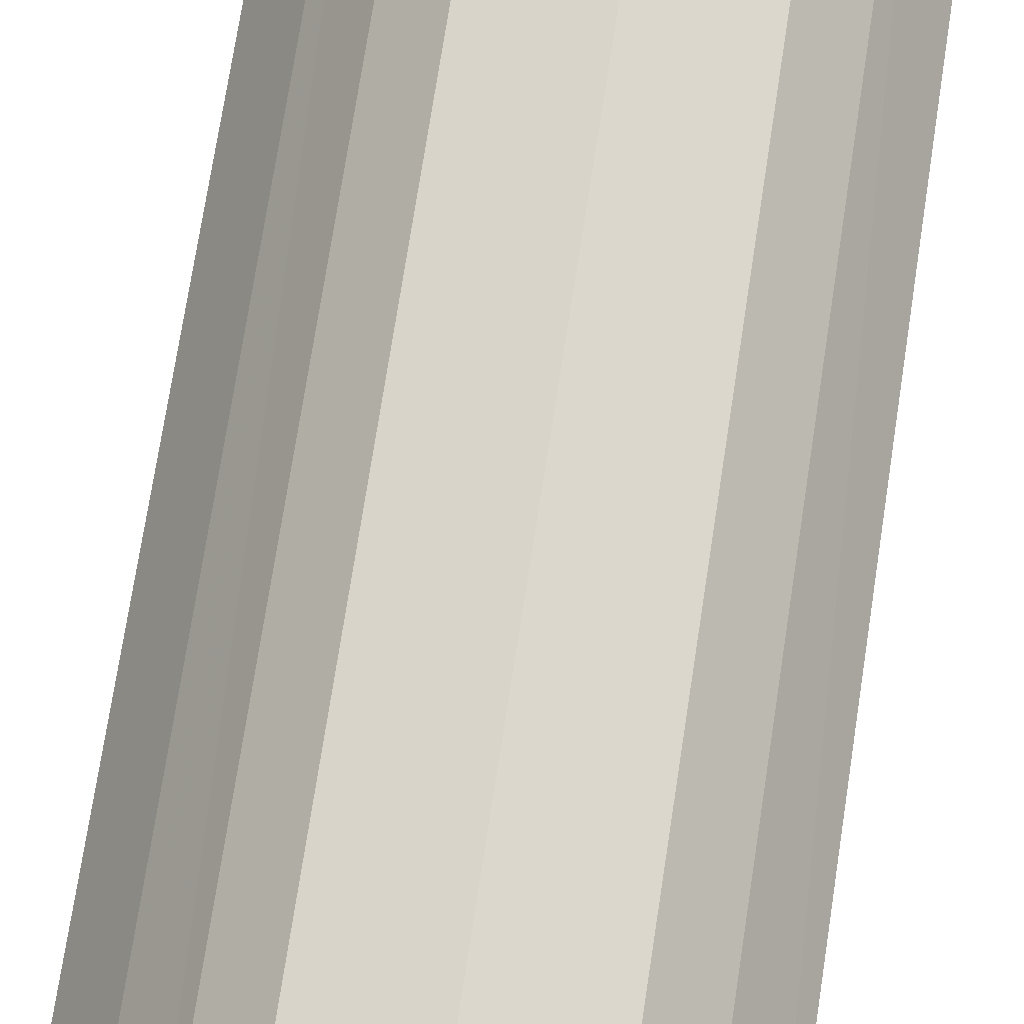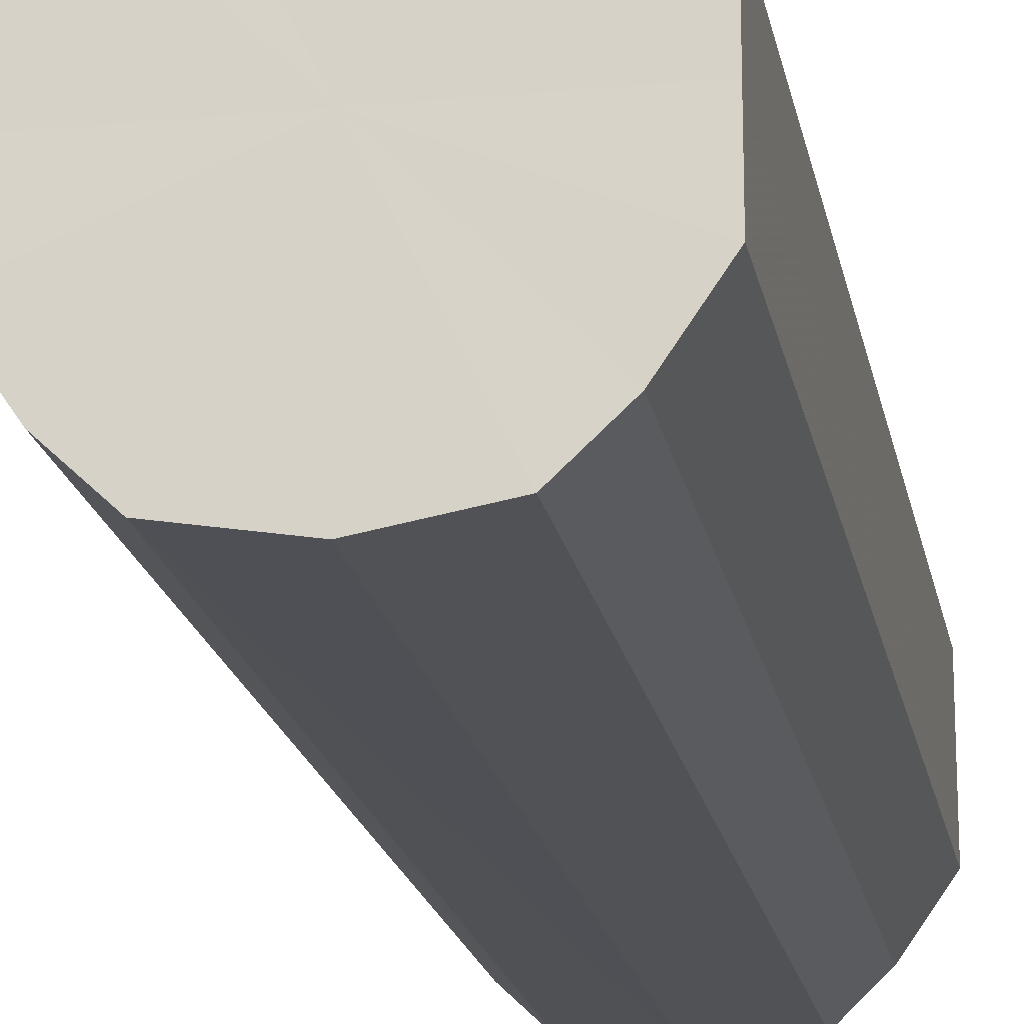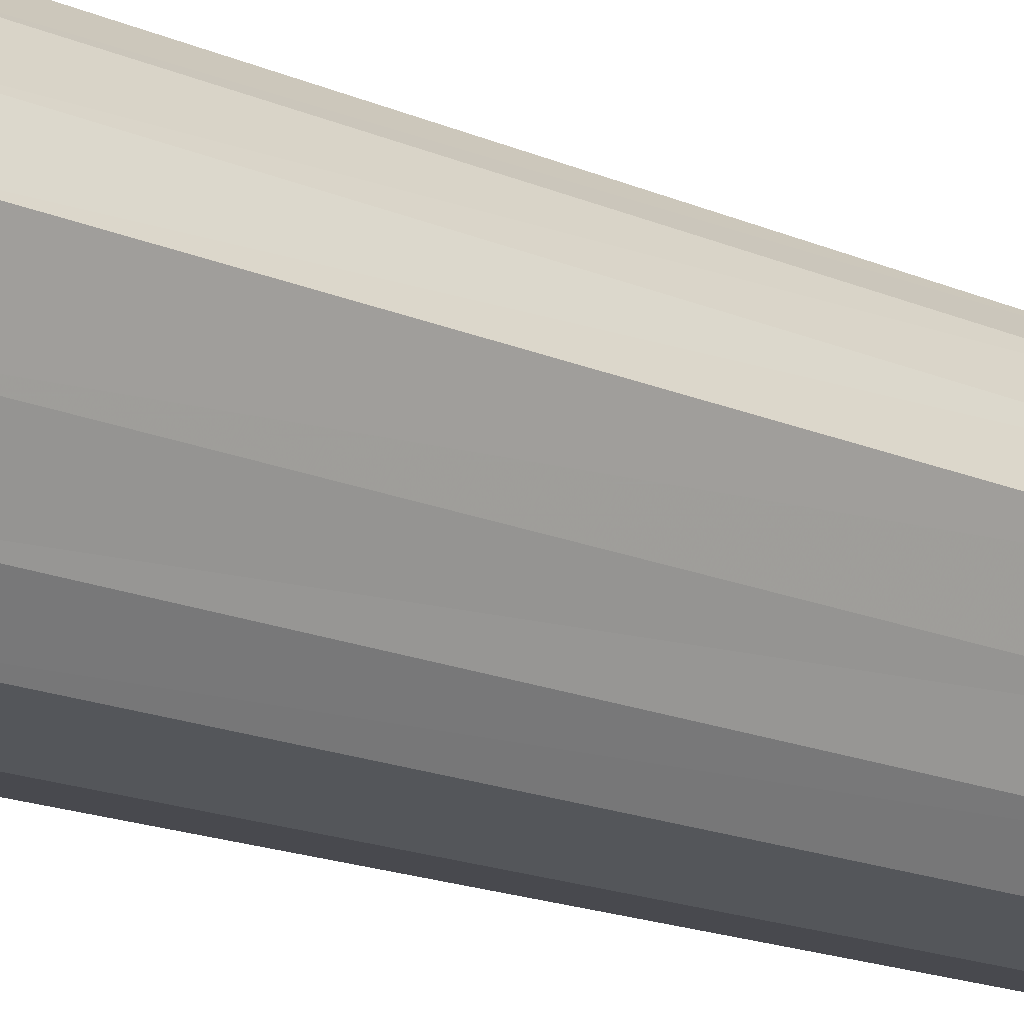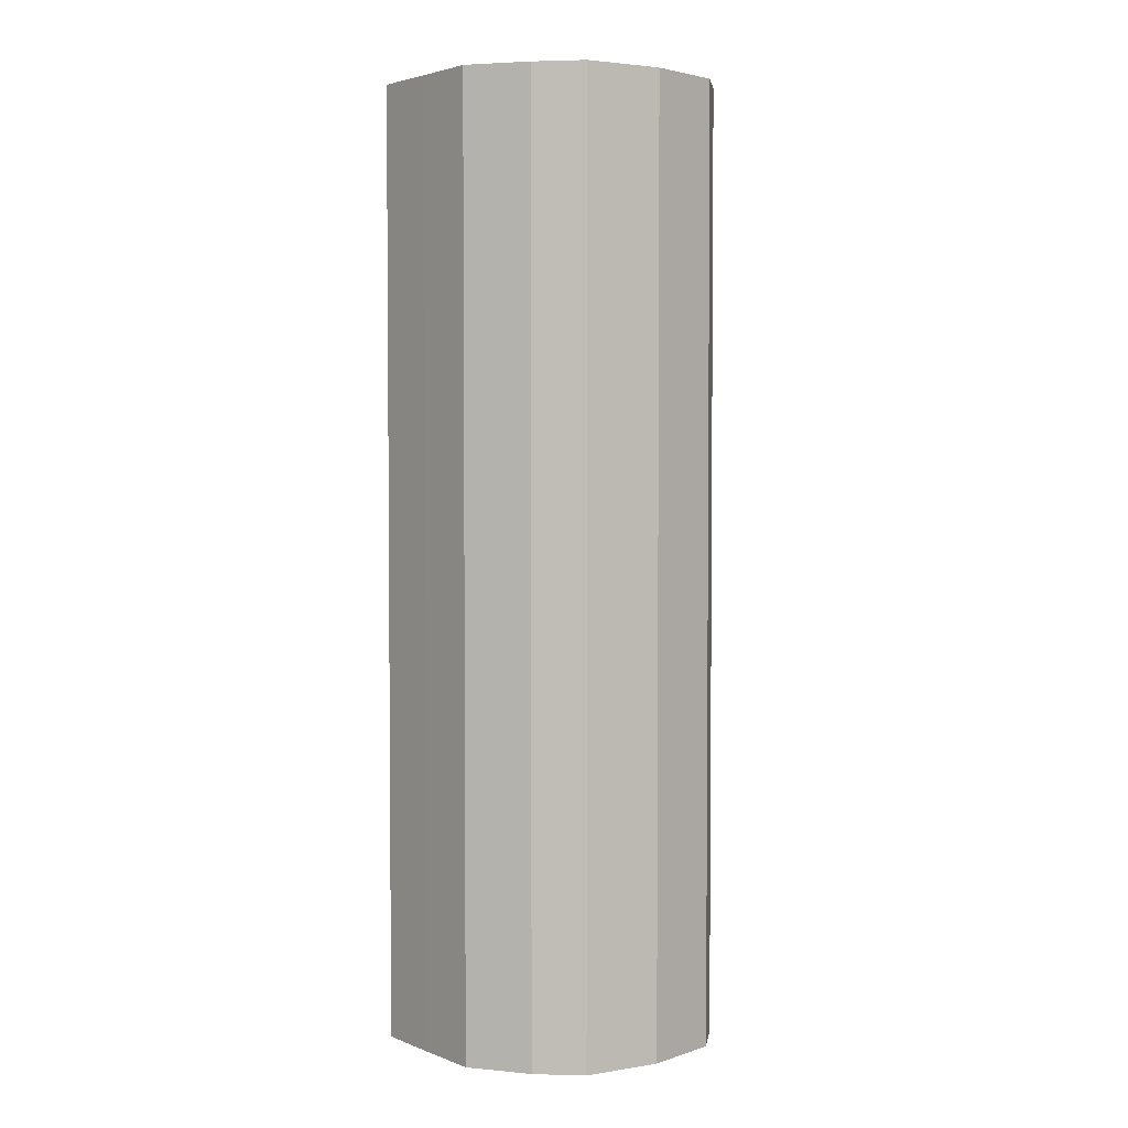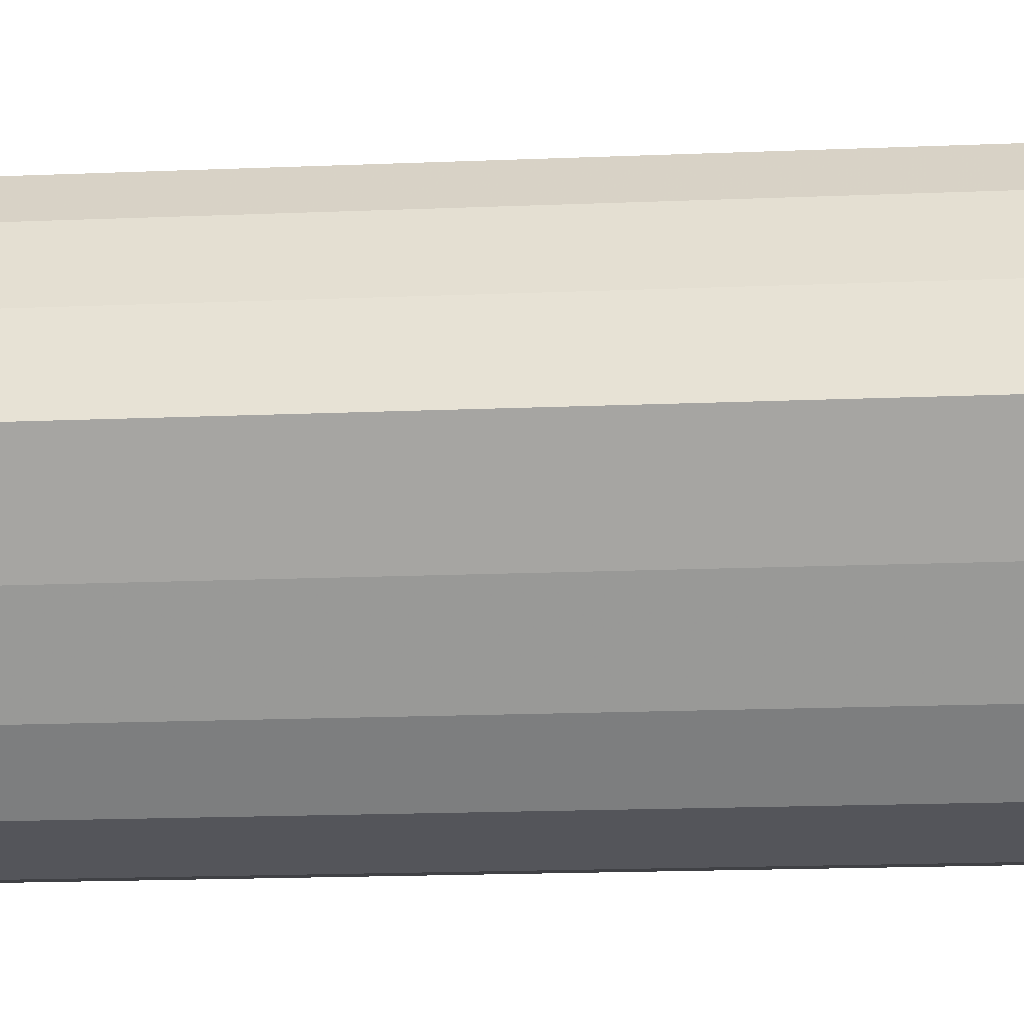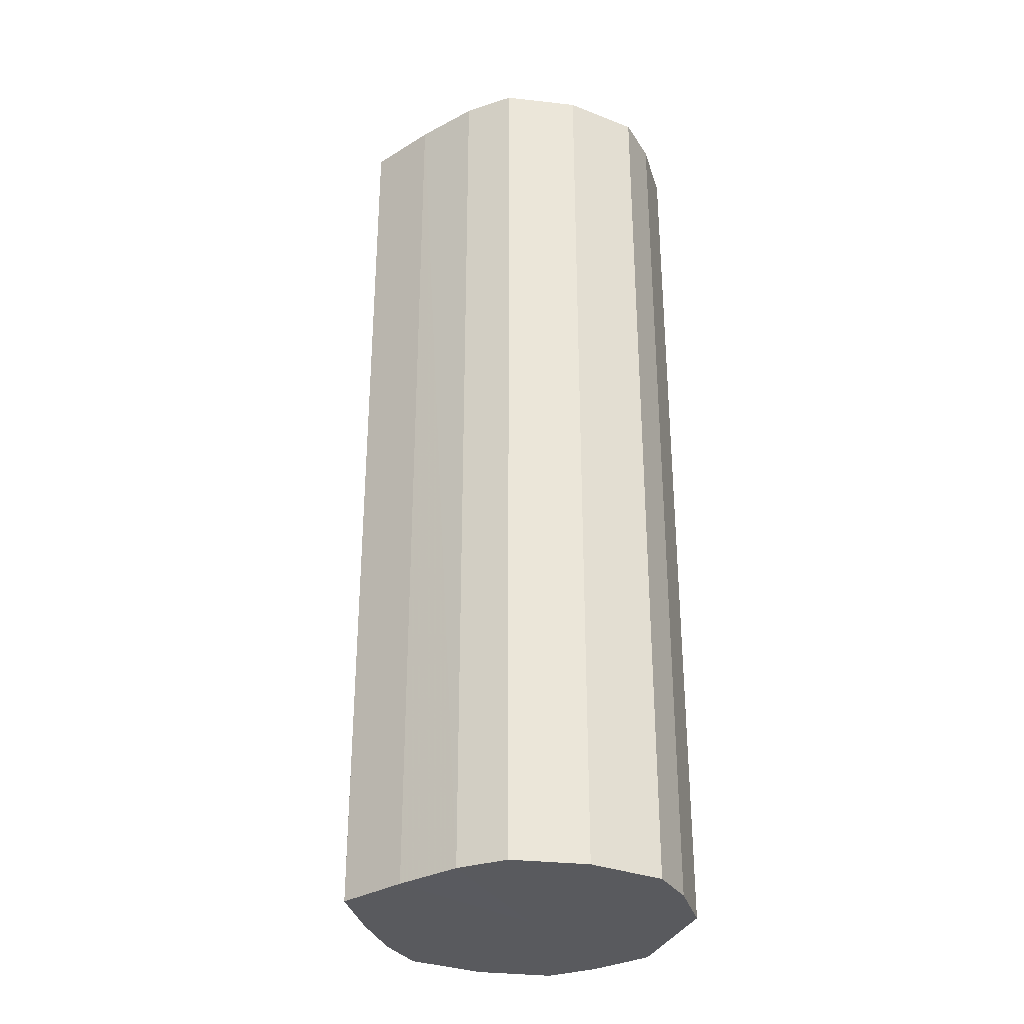
<metadata>
{"format":"obj","ext":"obj","renderer":"f3d","projection":"perspective","resolution":1024,"background":"white","views":[{"elev":72.1,"azim":-171.3,"up":"+Z"},{"elev":-18.6,"azim":-169.8,"up":"+Z"},{"elev":-19.0,"azim":51.8,"up":"+Z"},{"elev":3.2,"azim":-38.2,"up":"+Y"},{"elev":-15.3,"azim":95.4,"up":"+Z"},{"elev":-31.6,"azim":161.3,"up":"+Y"}]}
</metadata>
<code>
o 9246
v 2223 1882 23.17
v 2223 1882 23.19
v 2223 1881 23.17
v 2223 1882 23.2
v 2223 1881 23.19
v 2223 1882 23.15
v 2223 1881 23.15
v 2223 1882 23.21
v 2223 1881 23.2
v 2223 1882 23.14
v 2223 1881 23.14
v 2223 1882 23.21
v 2223 1881 23.21
v 2223 1882 23.13
v 2223 1881 23.13
v 2223 1882 23.21
v 2223 1881 23.21
v 2223 1882 23.13
v 2223 1881 23.13
v 2223 1882 23.2
v 2223 1881 23.21
v 2223 1882 23.13
v 2223 1881 23.13
v 2223 1882 23.19
v 2223 1881 23.2
v 2223 1882 23.14
v 2223 1881 23.14
v 2223 1882 23.17
v 2223 1881 23.19
v 2223 1882 23.15
v 2223 1881 23.15
v 2223 1881 23.17
v 2223 1881 23.17
v 2223 1882 23.19
v 2223 1881 23.19
v 2223 1882 23.2
v 2223 1881 23.2
v 2223 1881 23.15
v 2223 1882 23.17
v 2223 1881 23.14
v 2223 1882 23.15
v 2223 1882 23.21
v 2223 1881 23.21
v 2223 1881 23.13
v 2223 1882 23.14
v 2223 1881 23.13
v 2223 1882 23.13
v 2223 1882 23.21
v 2223 1881 23.21
v 2223 1881 23.13
v 2223 1882 23.13
v 2223 1881 23.14
v 2223 1882 23.13
v 2223 1882 23.21
v 2223 1881 23.21
v 2223 1881 23.15
v 2223 1882 23.14
v 2223 1881 23.17
v 2223 1882 23.15
v 2223 1882 23.2
v 2223 1881 23.2
v 2223 1881 23.19
v 2223 1882 23.17
v 2223 1882 23.19
v 2223 1882 23.17
v 2223 1882 23.19
v 2223 1882 23.17
v 2223 1882 23.2
v 2223 1882 23.15
v 2223 1882 23.21
v 2223 1882 23.14
v 2223 1882 23.21
v 2223 1882 23.13
v 2223 1882 23.21
v 2223 1882 23.13
v 2223 1882 23.2
v 2223 1882 23.13
v 2223 1882 23.19
v 2223 1882 23.14
v 2223 1882 23.17
v 2223 1882 23.15
v 2223 1881 23.17
v 2223 1881 23.17
v 2223 1881 23.19
v 2223 1881 23.15
v 2223 1881 23.2
v 2223 1881 23.14
v 2223 1881 23.21
v 2223 1881 23.13
v 2223 1881 23.21
v 2223 1881 23.13
v 2223 1881 23.21
v 2223 1881 23.13
v 2223 1881 23.2
v 2223 1881 23.14
v 2223 1881 23.19
v 2223 1881 23.15
v 2223 1881 23.17
f 1 2 3
f 2 4 5
f 6 1 7
f 4 8 9
f 10 6 11
f 8 12 13
f 14 10 15
f 12 16 17
f 18 14 19
f 16 20 21
f 22 18 23
f 20 24 25
f 26 22 27
f 24 28 29
f 30 26 31
f 28 30 32
f 33 34 35
f 35 36 37
f 38 39 33
f 40 41 38
f 37 42 43
f 44 45 40
f 46 47 44
f 43 48 49
f 50 51 46
f 52 53 50
f 49 54 55
f 56 57 52
f 58 59 56
f 55 60 61
f 62 63 58
f 61 64 62
f 65 66 67
f 65 68 66
f 65 67 69
f 65 70 68
f 65 69 71
f 65 72 70
f 65 71 73
f 65 74 72
f 65 73 75
f 65 76 74
f 65 75 77
f 65 78 76
f 65 77 79
f 65 80 78
f 65 79 81
f 65 81 80
f 82 83 84
f 82 85 83
f 82 84 86
f 82 87 85
f 82 86 88
f 82 89 87
f 82 88 90
f 82 91 89
f 82 90 92
f 82 93 91
f 82 92 94
f 82 95 93
f 82 94 96
f 82 97 95
f 82 96 98
f 82 98 97

</code>
